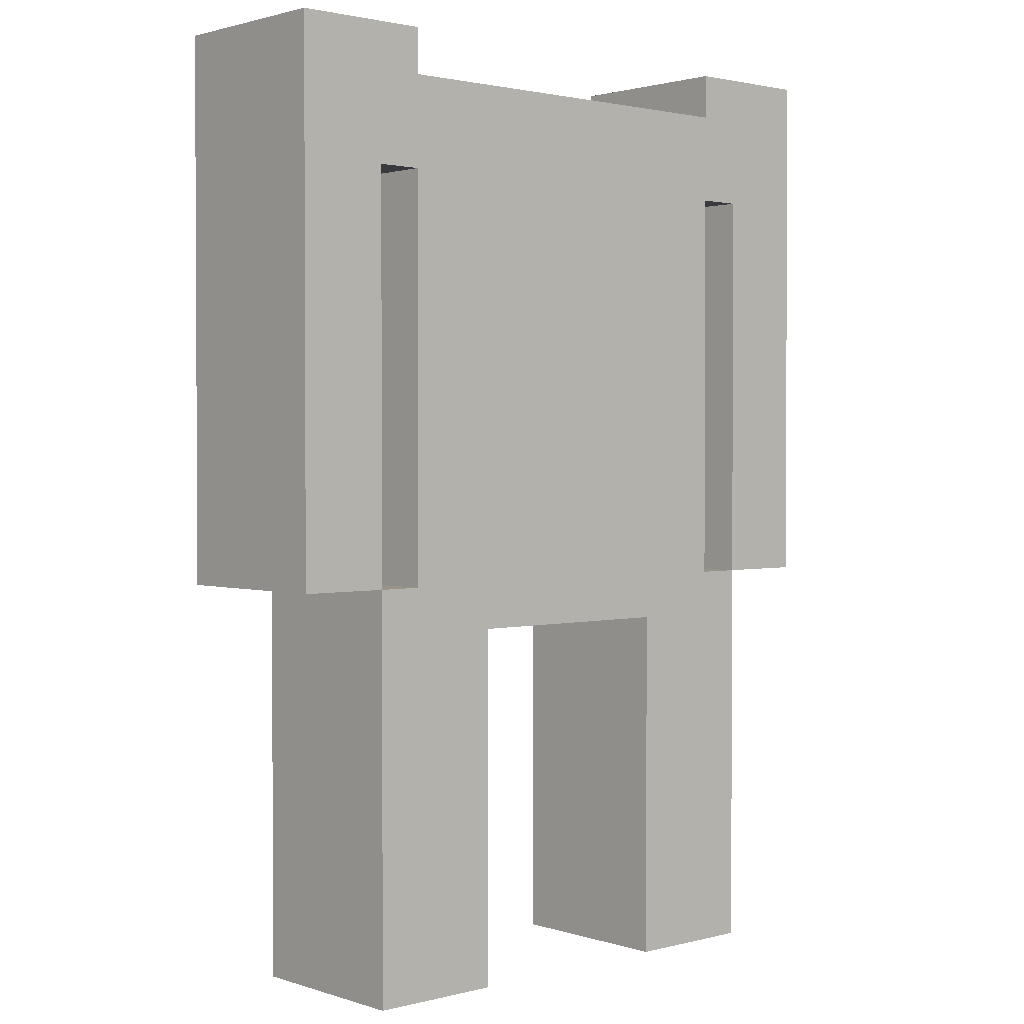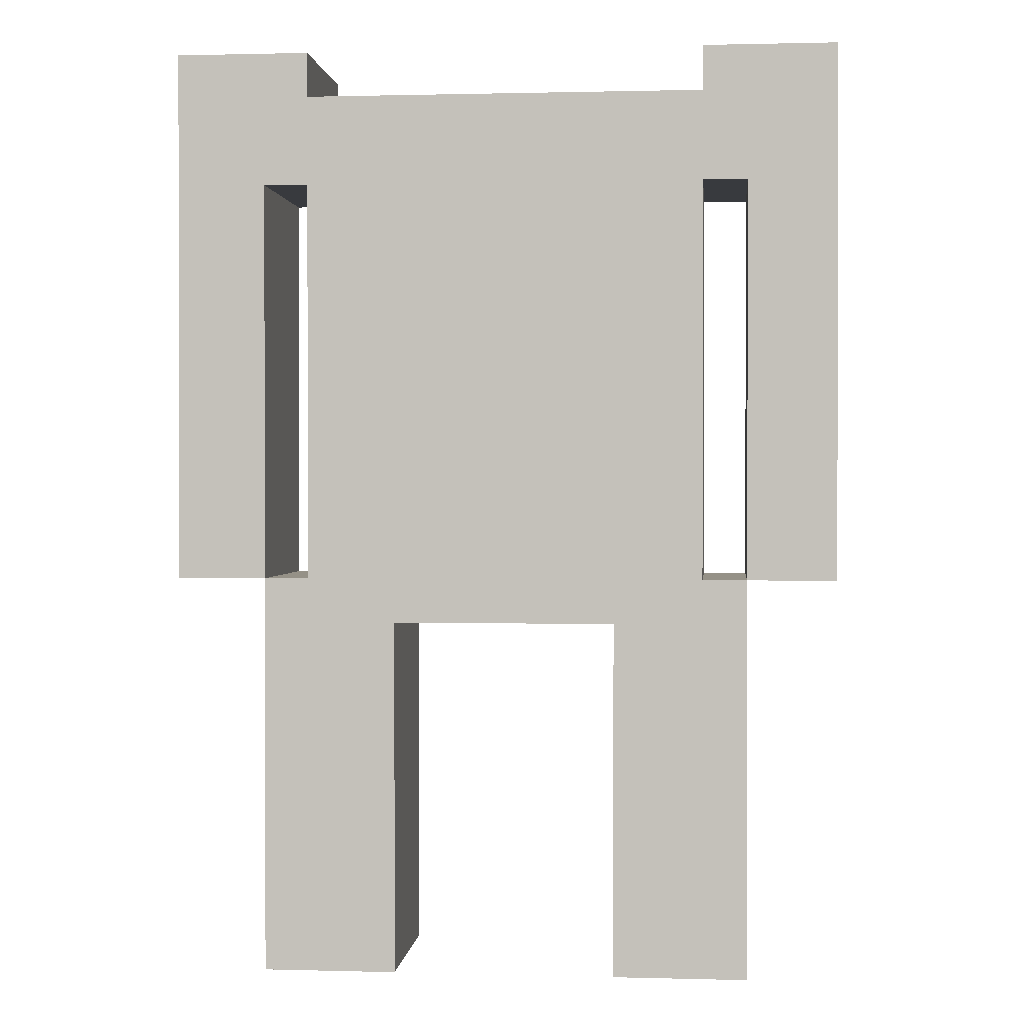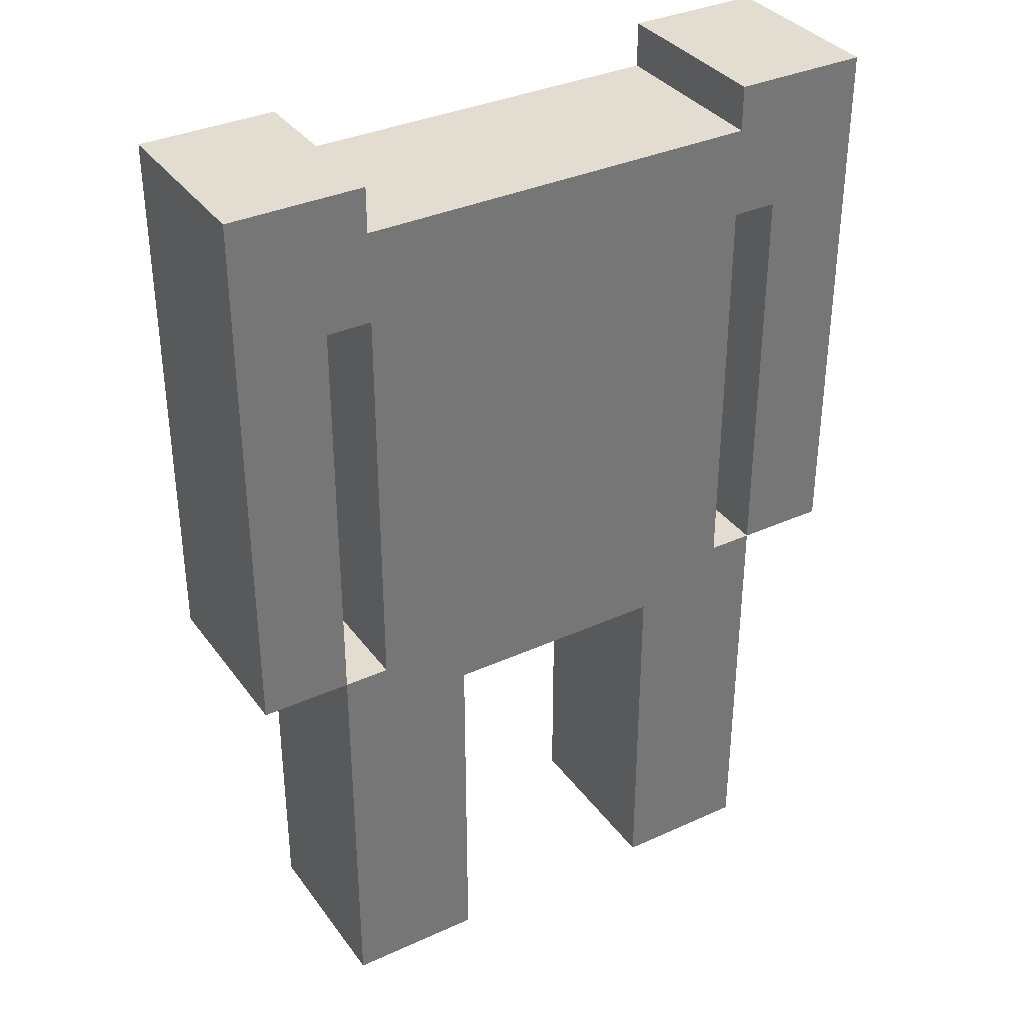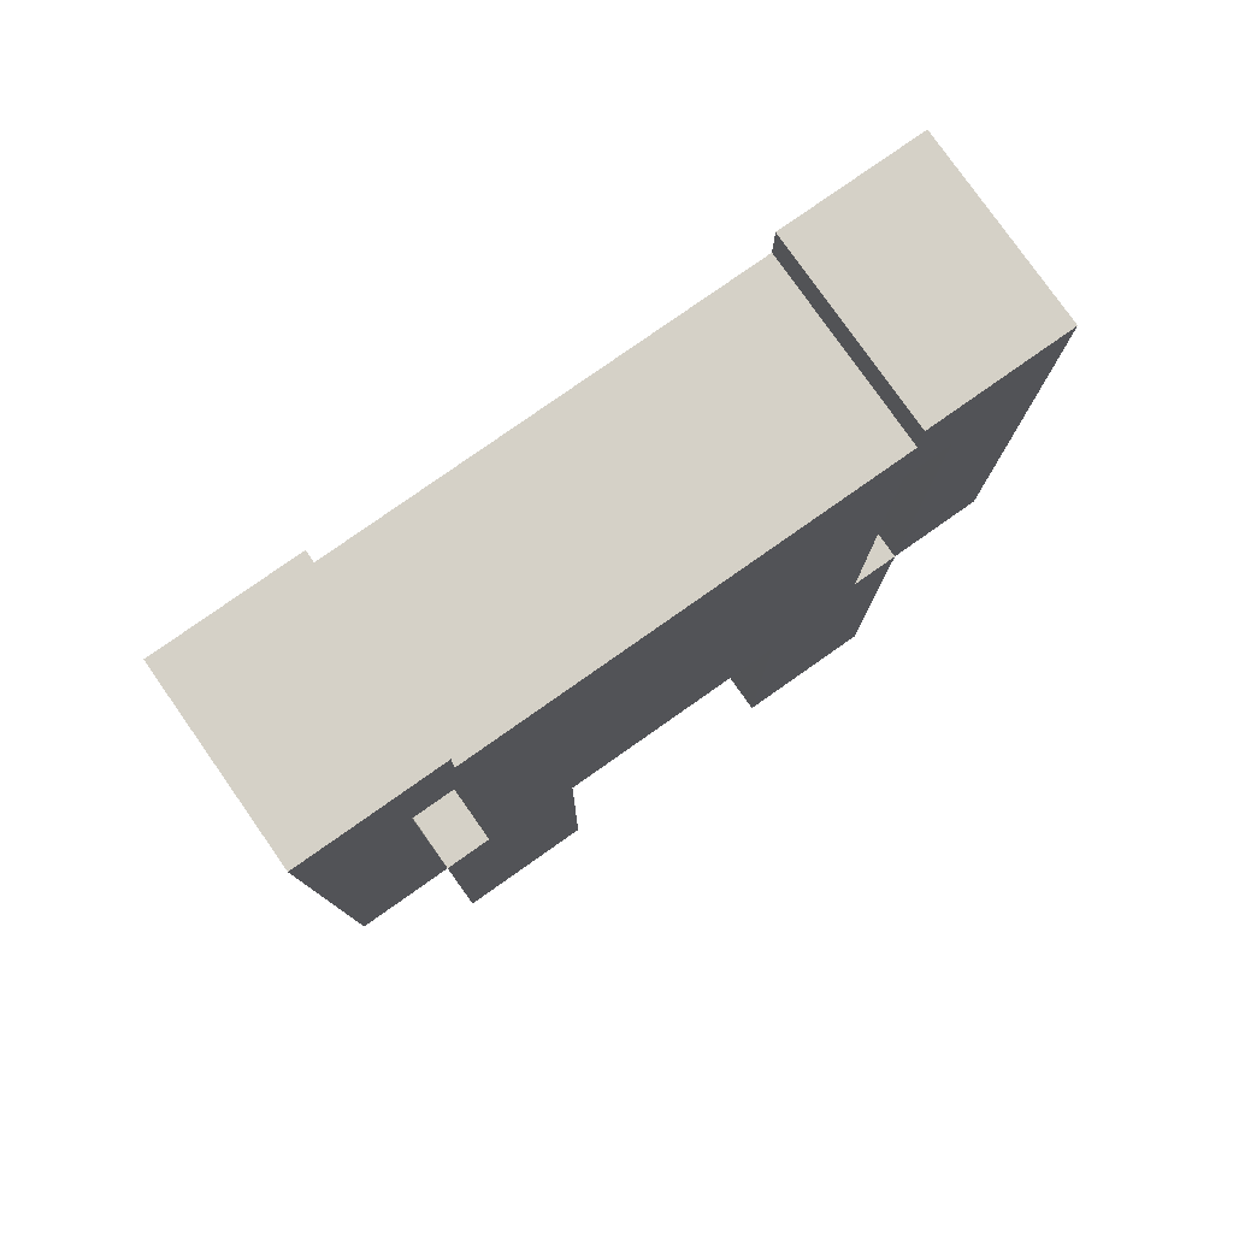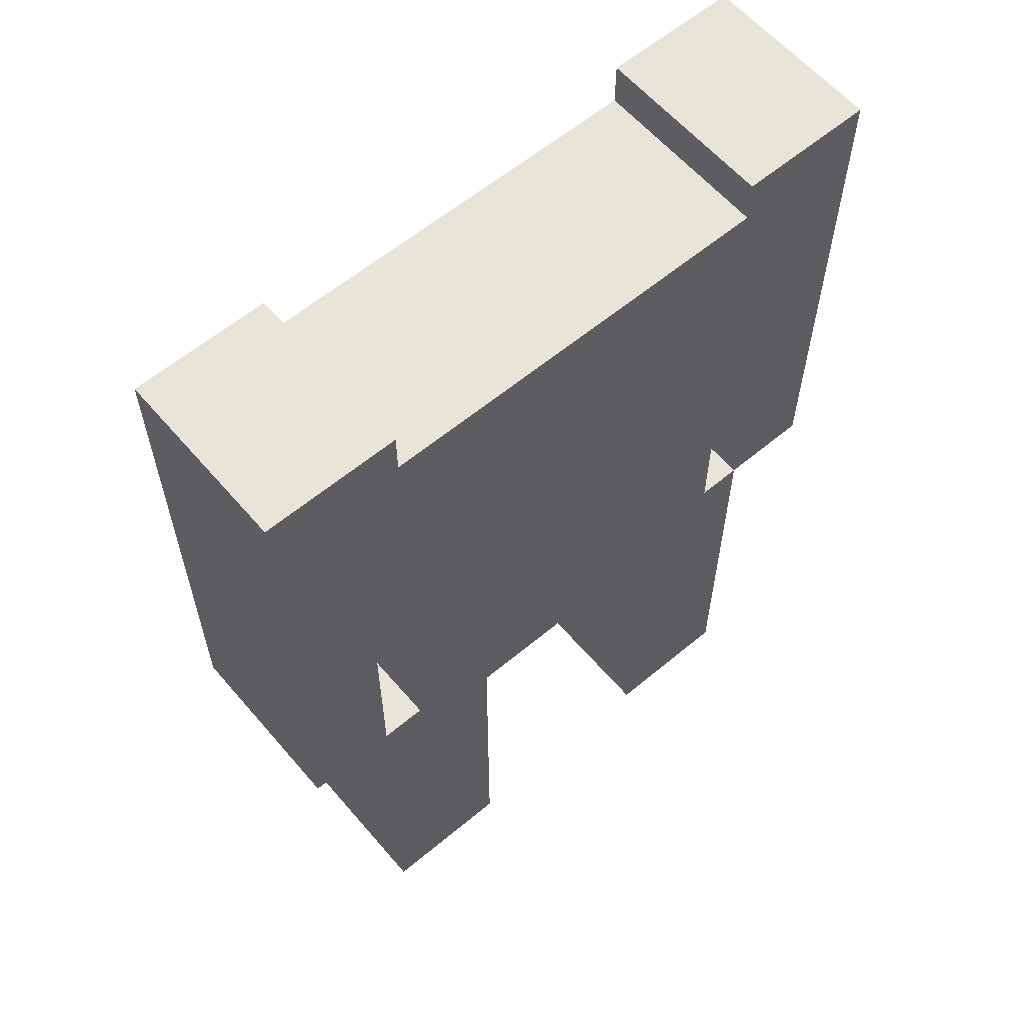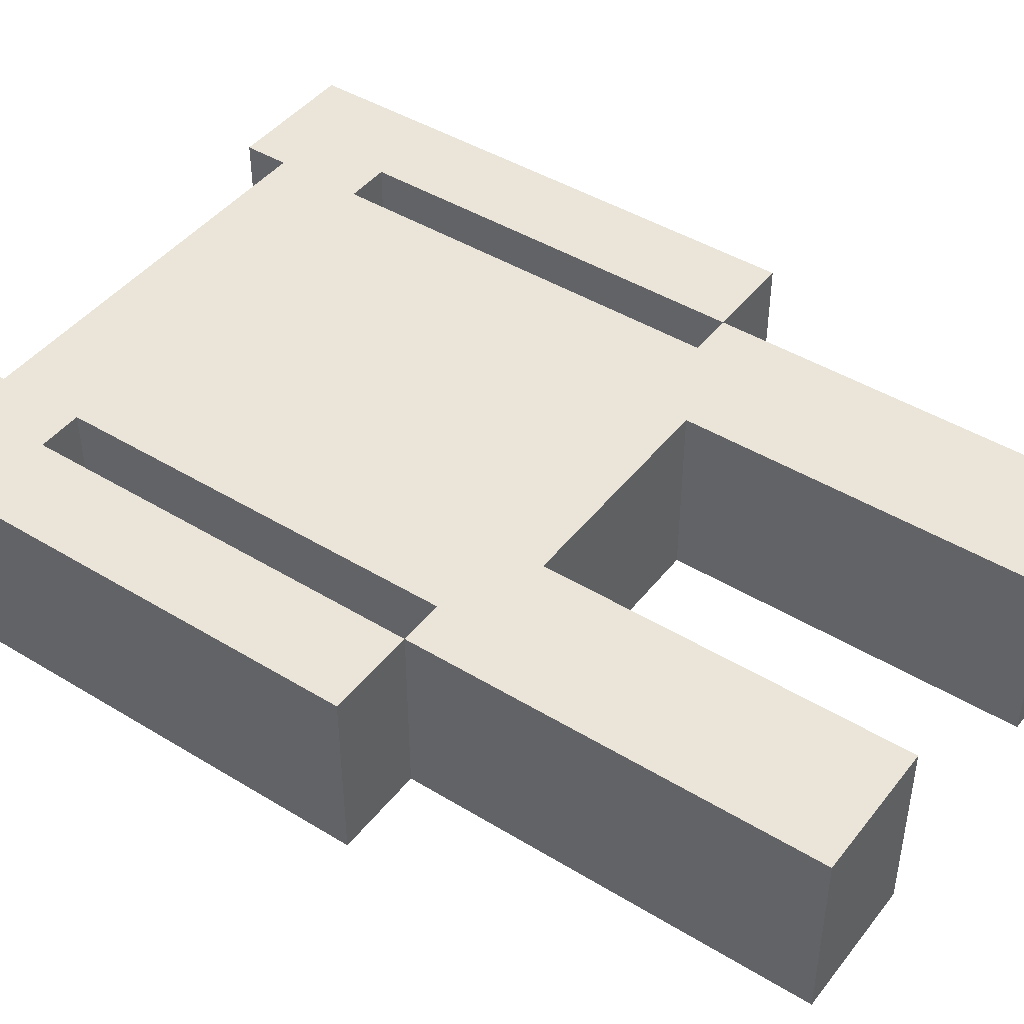
<metadata>
{"format":"obj","ext":"obj","renderer":"f3d","projection":"perspective","resolution":1024,"background":"white","views":[{"elev":1.7,"azim":138.1,"up":"+Y"},{"elev":0.8,"azim":5.6,"up":"+Y"},{"elev":35.2,"azim":148.9,"up":"+Y"},{"elev":79.2,"azim":144.9,"up":"+Y"},{"elev":60.4,"azim":-40.4,"up":"+Y"},{"elev":44.5,"azim":-54.6,"up":"+Z"}]}
</metadata>
<code>
o
v -0.7 0.9 0.2
v -0.7 0.9 -0.2
v -0.7 2.1 0.2
v -0.7 2.1 -0.2
v -0.5 0 0.2
v -0.5 0 -0.2
v -0.5 0.9 0.2
v -0.5 0.9 -0.2
v -0.4 0.9 0.2
v -0.4 0.9 -0.2
v -0.4 1.8 0.2
v -0.4 1.8 -0.2
v 0.3 0 0.2
v 0.3 0 -0.2
v 0.3 0.8 0.2
v 0.3 0.8 -0.2
v 0.5 2 0.2
v 0.5 2 -0.2
v 0.5 2.1 0.2
v 0.5 2.1 -0.2
v 0.6 0.9 0.2
v 0.6 0.9 -0.2
v 0.6 1.8 0.2
v 0.6 1.8 -0.2
v -0.5 0.9 0.2
v -0.5 0.9 -0.2
v -0.5 1.8 0.2
v -0.5 1.8 -0.2
v -0.4 2 0.2
v -0.4 2 -0.2
v -0.4 2.1 0.2
v -0.4 2.1 -0.2
v -0.2 0 0.2
v -0.2 0 -0.2
v -0.2 0.8 0.2
v -0.2 0.8 -0.2
v 0.5 0.9 0.2
v 0.5 0.9 -0.2
v 0.5 1.8 0.2
v 0.5 1.8 -0.2
v 0.6 0 0.2
v 0.6 0 -0.2
v 0.6 0.9 0.2
v 0.6 0.9 -0.2
v 0.8 0.9 0.2
v 0.8 0.9 -0.2
v 0.8 2.1 0.2
v 0.8 2.1 -0.2
v -0.7 0.9 0.2
v -0.7 2.1 0.2
v -0.5 0 0.2
v -0.5 0.9 0.2
v -0.5 1.8 0.2
v -0.4 0.9 0.2
v -0.4 1.8 0.2
v -0.4 2 0.2
v -0.4 2.1 0.2
v -0.2 0 0.2
v -0.2 0.8 0.2
v 0.3 0 0.2
v 0.3 0.8 0.2
v 0.5 0.9 0.2
v 0.5 1.8 0.2
v 0.5 2 0.2
v 0.5 2.1 0.2
v 0.6 0 0.2
v 0.6 0.9 0.2
v 0.6 1.8 0.2
v 0.8 0.9 0.2
v 0.8 2.1 0.2
v -0.7 0.9 -0.2
v -0.7 2.1 -0.2
v -0.5 0 -0.2
v -0.5 0.9 -0.2
v -0.5 1.8 -0.2
v -0.4 0.9 -0.2
v -0.4 1.8 -0.2
v -0.4 2 -0.2
v -0.4 2.1 -0.2
v -0.2 0 -0.2
v -0.2 0.8 -0.2
v 0.3 0 -0.2
v 0.3 0.8 -0.2
v 0.5 0.9 -0.2
v 0.5 1.8 -0.2
v 0.5 2 -0.2
v 0.5 2.1 -0.2
v 0.6 0 -0.2
v 0.6 0.9 -0.2
v 0.6 1.8 -0.2
v 0.8 0.9 -0.2
v 0.8 2.1 -0.2
v -0.5 0 0.2
v -0.2 0 0.2
v 0.3 0 0.2
v 0.6 0 0.2
v -0.5 0 -0.2
v -0.2 0 -0.2
v 0.3 0 -0.2
v 0.6 0 -0.2
v -0.2 0.8 0.2
v 0.3 0.8 0.2
v -0.2 0.8 -0.2
v 0.3 0.8 -0.2
v -0.7 0.9 0.2
v -0.5 0.9 0.2
v 0.6 0.9 0.2
v 0.8 0.9 0.2
v -0.7 0.9 -0.2
v -0.5 0.9 -0.2
v 0.6 0.9 -0.2
v 0.8 0.9 -0.2
v -0.5 1.8 0.2
v -0.4 1.8 0.2
v 0.5 1.8 0.2
v 0.6 1.8 0.2
v -0.5 1.8 -0.2
v -0.4 1.8 -0.2
v 0.5 1.8 -0.2
v 0.6 1.8 -0.2
v -0.5 0.9 0.2
v -0.4 0.9 0.2
v 0.5 0.9 0.2
v 0.6 0.9 0.2
v -0.5 0.9 -0.2
v -0.4 0.9 -0.2
v 0.5 0.9 -0.2
v 0.6 0.9 -0.2
v -0.4 2 0.2
v 0.5 2 0.2
v -0.4 2 -0.2
v 0.5 2 -0.2
v -0.7 2.1 0.2
v -0.4 2.1 0.2
v 0.5 2.1 0.2
v 0.8 2.1 0.2
v -0.7 2.1 -0.2
v -0.4 2.1 -0.2
v 0.5 2.1 -0.2
v 0.8 2.1 -0.2
f 3 2 1
f 4 2 3
f 7 6 5
f 8 6 7
f 11 10 9
f 12 10 11
f 15 14 13
f 16 14 15
f 19 18 17
f 20 18 19
f 23 22 21
f 24 22 23
f 25 26 27
f 27 26 28
f 29 30 31
f 31 30 32
f 33 34 35
f 35 34 36
f 37 38 39
f 39 38 40
f 41 42 43
f 43 42 44
f 45 46 47
f 47 46 48
f 52 50 49
f 53 50 52
f 54 52 51
f 55 50 53
f 56 50 55
f 57 50 56
f 58 54 51
f 58 55 54
f 58 56 55
f 59 56 58
f 61 56 59
f 62 56 61
f 62 61 60
f 63 56 62
f 64 56 63
f 66 62 60
f 67 62 66
f 68 65 64
f 68 64 63
f 69 68 67
f 70 65 68
f 70 68 69
f 71 72 74
f 74 72 75
f 73 74 76
f 75 72 77
f 77 72 78
f 78 72 79
f 73 76 80
f 76 77 80
f 77 78 80
f 80 78 81
f 81 78 83
f 83 78 84
f 82 83 84
f 84 78 85
f 85 78 86
f 82 84 88
f 88 84 89
f 86 87 90
f 85 86 90
f 89 90 91
f 90 87 92
f 91 90 92
f 97 94 93
f 98 94 97
f 99 96 95
f 100 96 99
f 103 102 101
f 104 102 103
f 109 106 105
f 110 106 109
f 111 108 107
f 112 108 111
f 117 114 113
f 118 114 117
f 119 116 115
f 120 116 119
f 121 122 125
f 125 122 126
f 123 124 127
f 127 124 128
f 129 130 131
f 131 130 132
f 133 134 137
f 137 134 138
f 135 136 139
f 139 136 140

</code>
